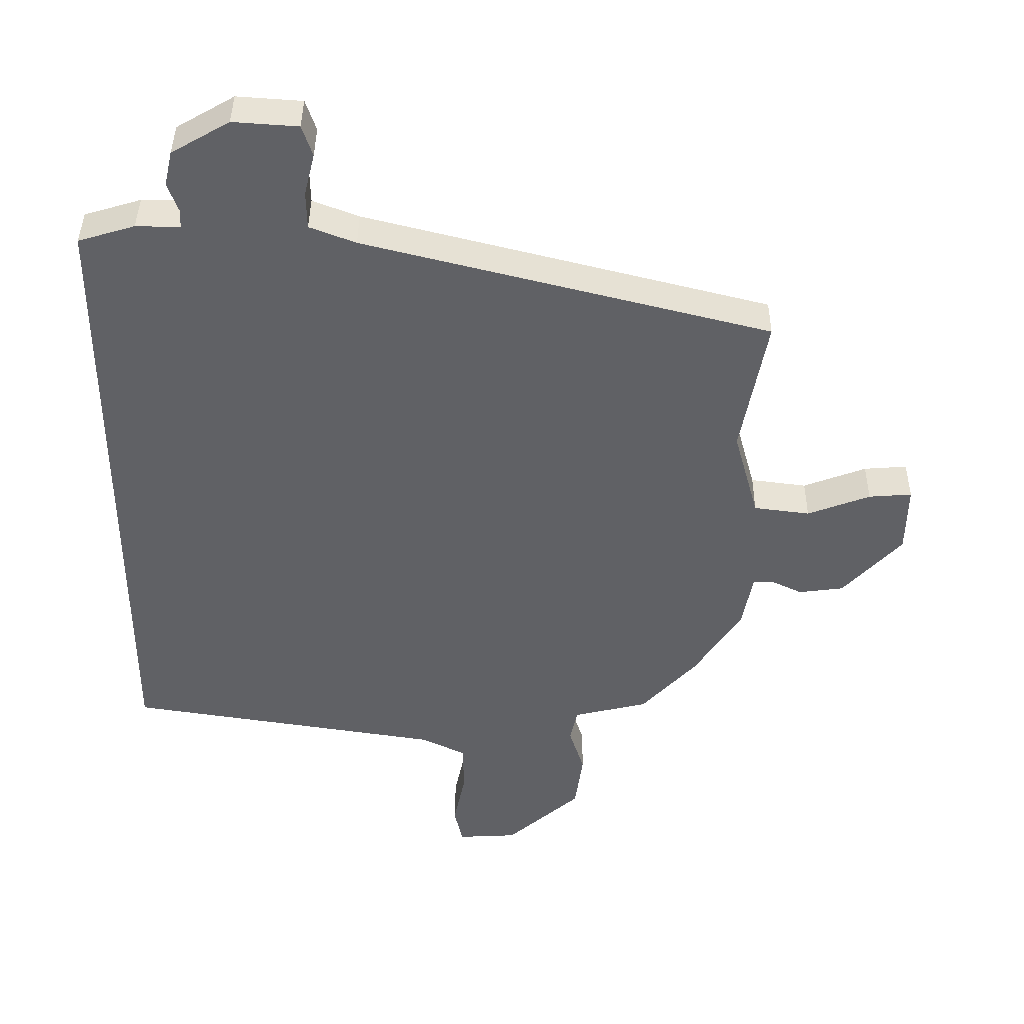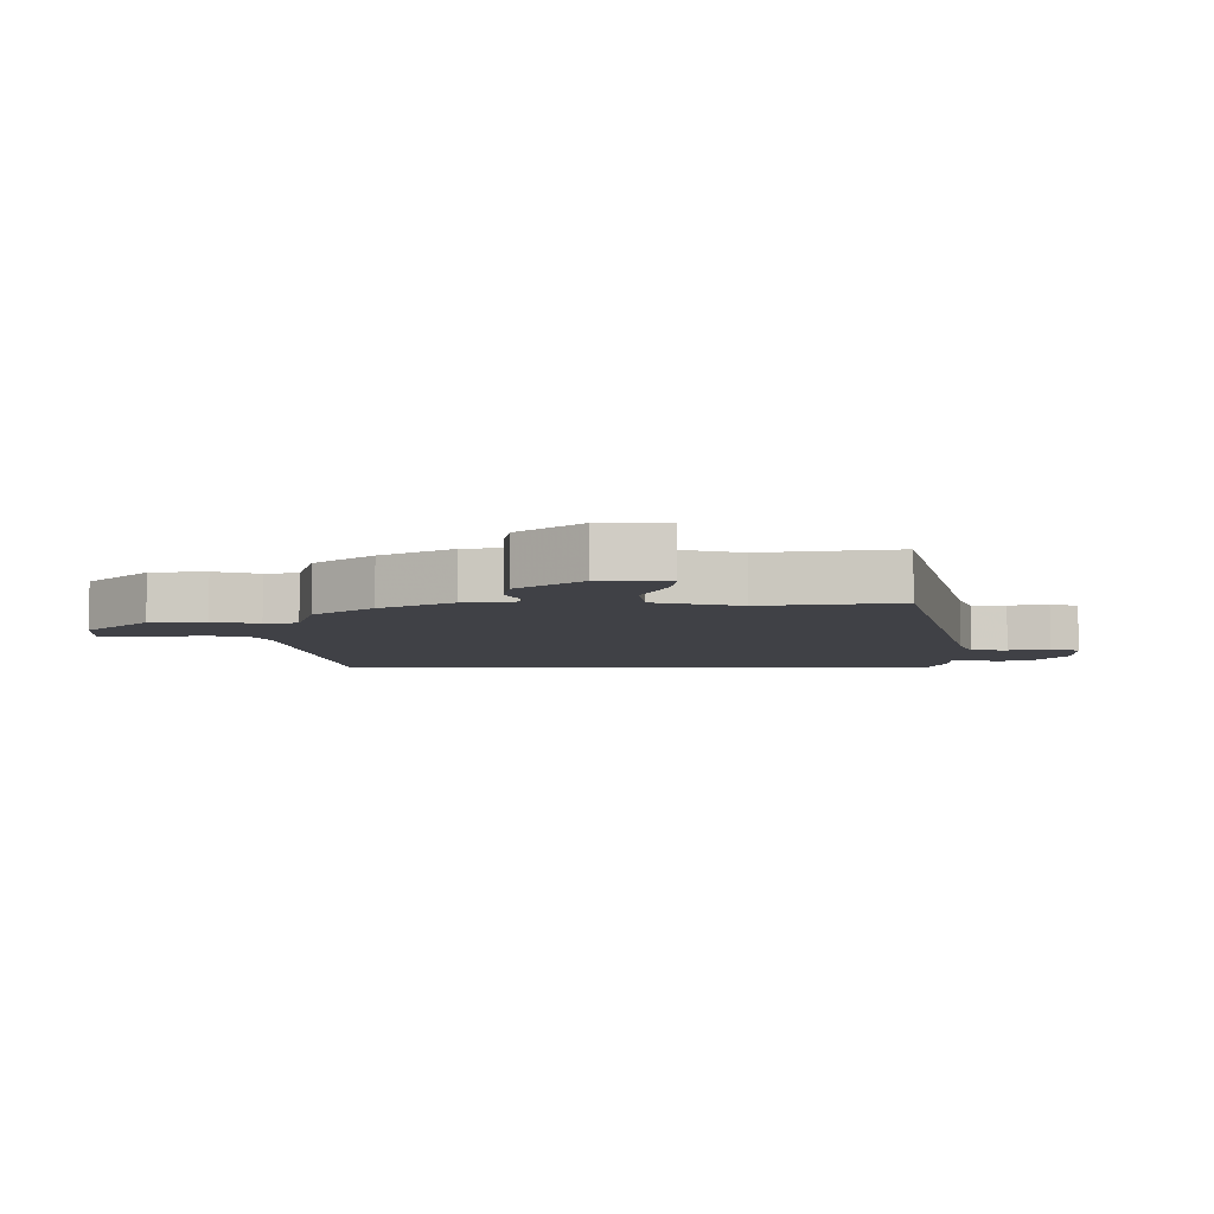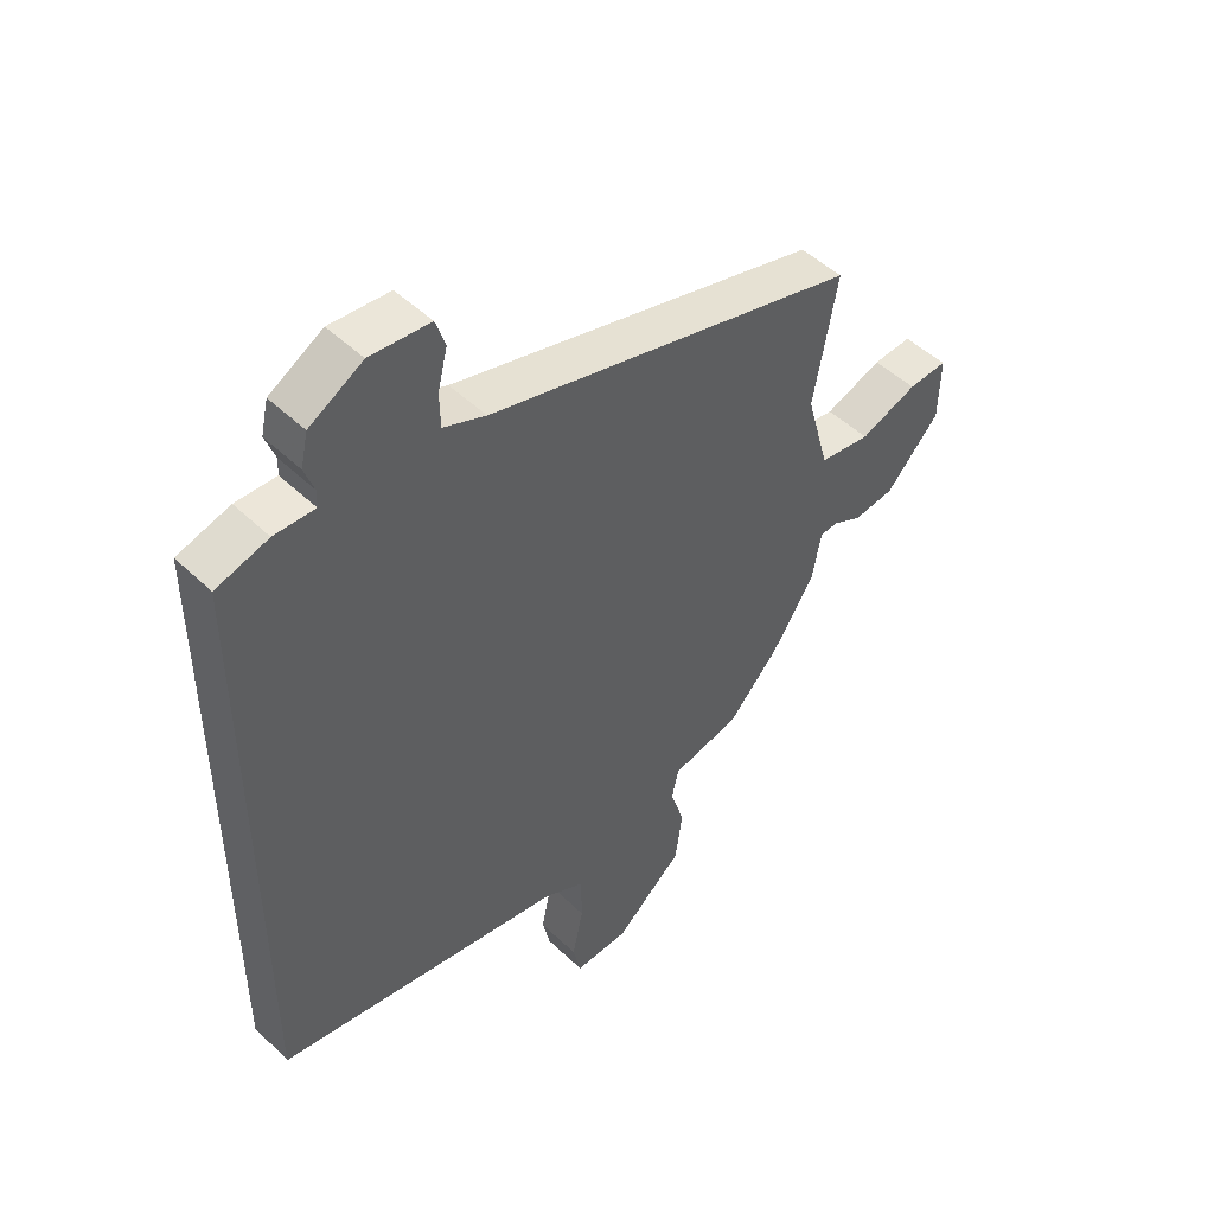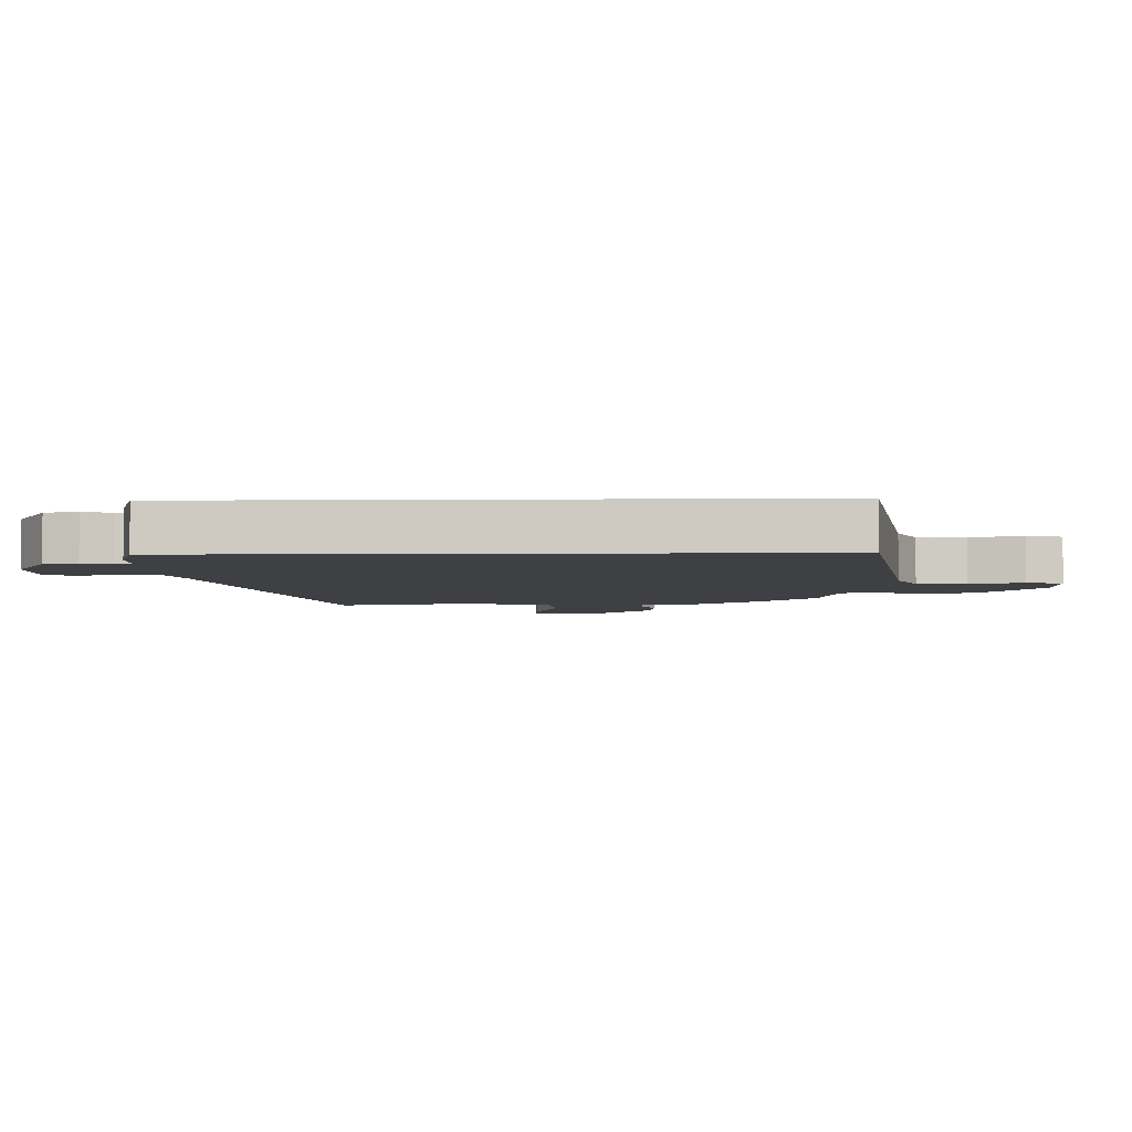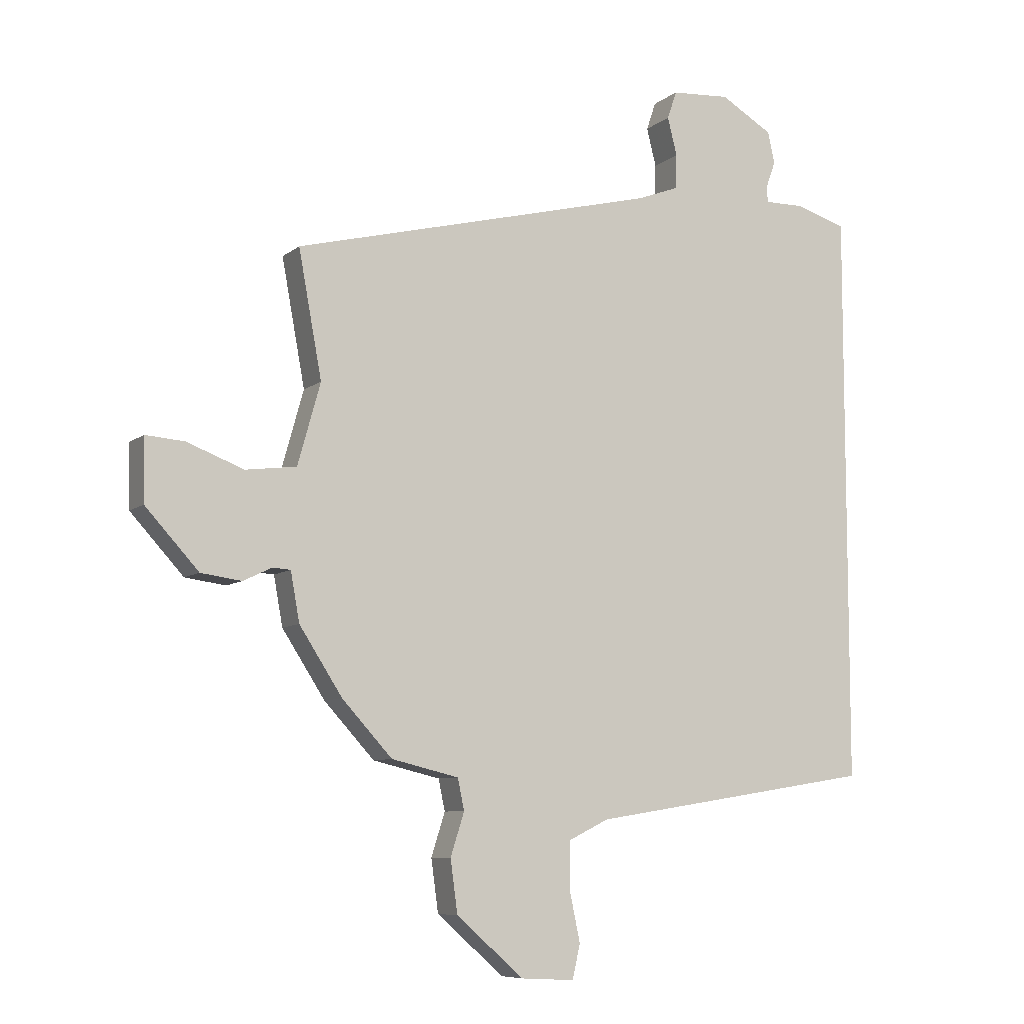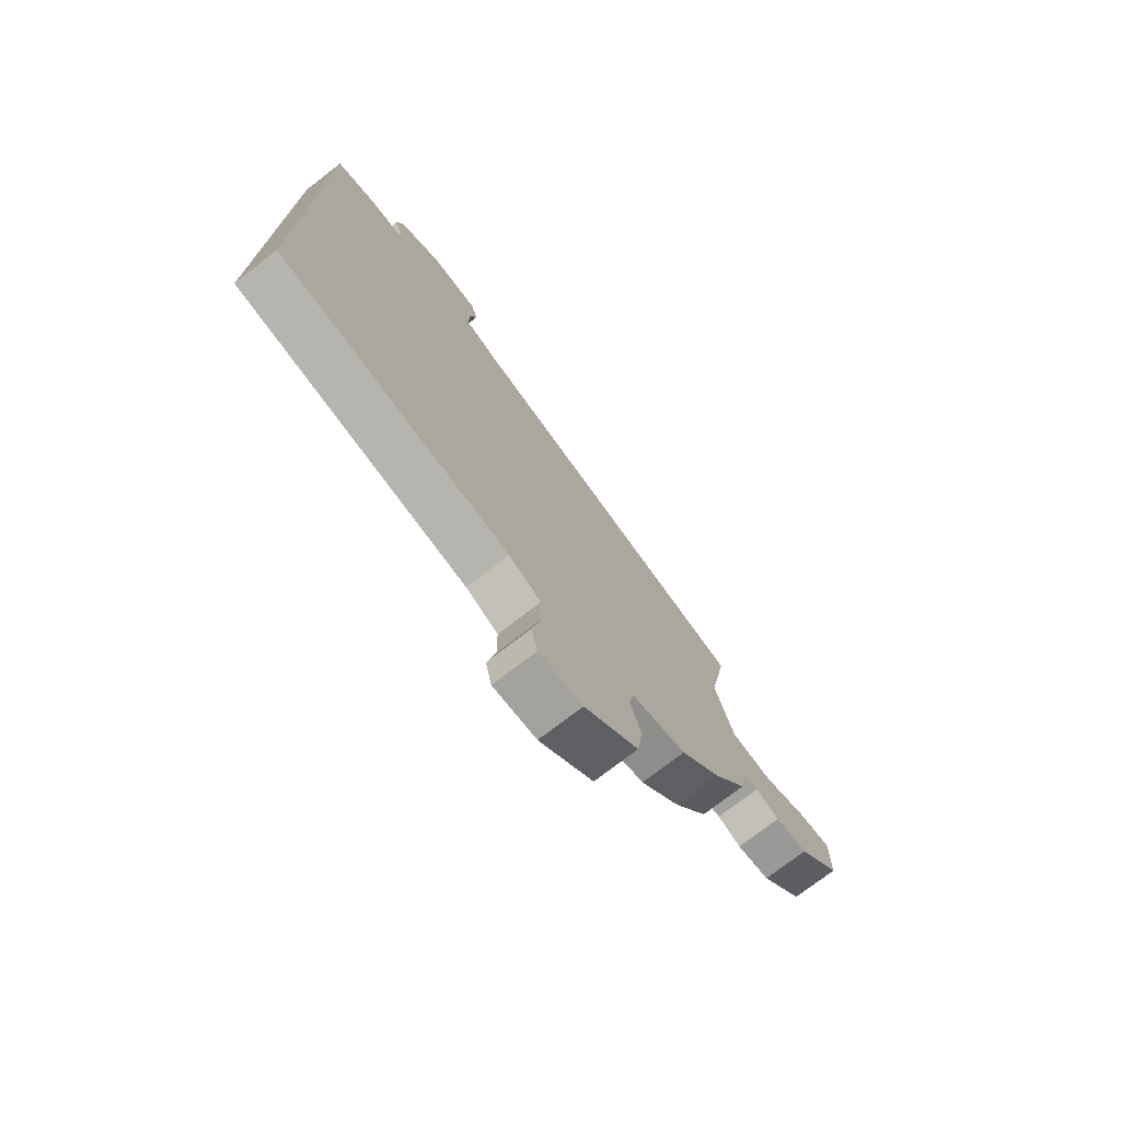
<metadata>
{"format":"obj","ext":"obj","renderer":"f3d","projection":"perspective","resolution":1024,"background":"white","views":[{"elev":40.4,"azim":-179.5,"up":"+Z"},{"elev":-6.0,"azim":-91.2,"up":"+Y"},{"elev":48.5,"azim":136.8,"up":"+Z"},{"elev":-4.6,"azim":91.6,"up":"+Y"},{"elev":-8.0,"azim":-27.2,"up":"+Z"},{"elev":-74.7,"azim":127.7,"up":"+Z"}]}
</metadata>
<code>
v -0.444 0.07 -0.36
v -0.516 0.07 -0.249
v -0.531 0.07 -0.167
v -0.561 0.07 -0.165
v -0.609 0.07 -0.188
v -0.677 0.07 -0.179
v -0.766 0.07 -0.082
v -0.768 0.07 0.023
v -0.703 0.07 0.018
v -0.608 0.07 -0.018
v -0.523 0.07 -0.007
v -0.485 0.07 0.129
v -0.524 0.07 0.34
v 0.092 0.07 0.496
v 0.162 0.07 0.523
v 0.163 0.07 0.58
v 0.147 0.07 0.644
v 0.163 0.07 0.691
v 0.262 0.07 0.698
v 0.35 0.07 0.647
v 0.362 0.07 0.594
v 0.346 0.07 0.55
v 0.347 0.07 0.522
v 0.414 0.07 0.523
v 0.5 0.07 0.497
v 0.5 0.07 -0.466
v 0.019 0.07 -0.542
v -0.048 0.07 -0.575
v -0.049 0.07 -0.652
v -0.031 0.07 -0.737
v -0.044 0.07 -0.794
v -0.134 0.07 -0.789
v -0.247 0.07 -0.69
v -0.259 0.07 -0.602
v -0.236 0.07 -0.53
v -0.247 0.07 -0.478
v -0.36 0.07 -0.451
v -0.444 0 -0.36
v -0.516 0 -0.249
v -0.531 0 -0.167
v -0.561 0 -0.165
v -0.609 0 -0.188
v -0.677 0 -0.179
v -0.766 0 -0.082
v -0.768 0 0.023
v -0.703 0 0.018
v -0.608 0 -0.018
v -0.523 0 -0.007
v -0.485 0 0.129
v -0.524 0 0.34
v 0.092 0 0.496
v 0.162 0 0.523
v 0.163 0 0.58
v 0.147 0 0.644
v 0.163 0 0.691
v 0.262 0 0.698
v 0.35 0 0.647
v 0.362 0 0.594
v 0.346 0 0.55
v 0.347 0 0.522
v 0.414 0 0.523
v 0.5 0 0.497
v 0.5 0 -0.466
v 0.019 0 -0.542
v -0.048 0 -0.575
v -0.049 0 -0.652
v -0.031 0 -0.737
v -0.044 0 -0.794
v -0.134 0 -0.789
v -0.247 0 -0.69
v -0.259 0 -0.602
v -0.236 0 -0.53
v -0.247 0 -0.478
v -0.36 0 -0.451
f 1 2 3
f 37 1 3
f 36 37 3
f 33 34 35
f 32 33 35
f 31 32 35
f 30 31 35
f 29 30 35
f 28 29 35 36
f 27 28 36 3
f 26 27 3
f 25 26 3
f 24 25 3
f 23 24 3
f 20 21 22
f 19 20 22
f 18 19 22
f 17 18 22
f 16 17 22
f 15 16 22 23
f 23 3 4
f 15 23 4
f 14 15 4
f 12 13 14
f 11 12 14 4
f 8 9 10
f 7 8 10
f 6 7 10
f 5 6 10
f 4 5 10
f 4 10 11
f 40 39 38
f 40 38 74
f 40 74 73
f 72 71 70
f 72 70 69
f 72 69 68
f 72 68 67
f 72 67 66
f 73 72 66 65
f 40 73 65 64
f 40 64 63
f 40 63 62
f 40 62 61
f 40 61 60
f 59 58 57
f 59 57 56
f 59 56 55
f 59 55 54
f 59 54 53
f 60 59 53 52
f 41 40 60
f 41 60 52
f 41 52 51
f 51 50 49
f 41 51 49 48
f 47 46 45
f 47 45 44
f 47 44 43
f 47 43 42
f 47 42 41
f 48 47 41
f 1 38 39 2
f 2 39 40 3
f 3 40 41 4
f 4 41 42 5
f 5 42 43 6
f 6 43 44 7
f 7 44 45 8
f 8 45 46 9
f 9 46 47 10
f 10 47 48 11
f 11 48 49 12
f 12 49 50 13
f 13 50 51 14
f 14 51 52 15
f 15 52 53 16
f 16 53 54 17
f 17 54 55 18
f 18 55 56 19
f 19 56 57 20
f 20 57 58 21
f 21 58 59 22
f 22 59 60 23
f 23 60 61 24
f 24 61 62 25
f 25 62 63 26
f 26 63 64 27
f 27 64 65 28
f 28 65 66 29
f 29 66 67 30
f 30 67 68 31
f 31 68 69 32
f 32 69 70 33
f 33 70 71 34
f 34 71 72 35
f 35 72 73 36
f 36 73 74 37
f 37 74 38 1

</code>
